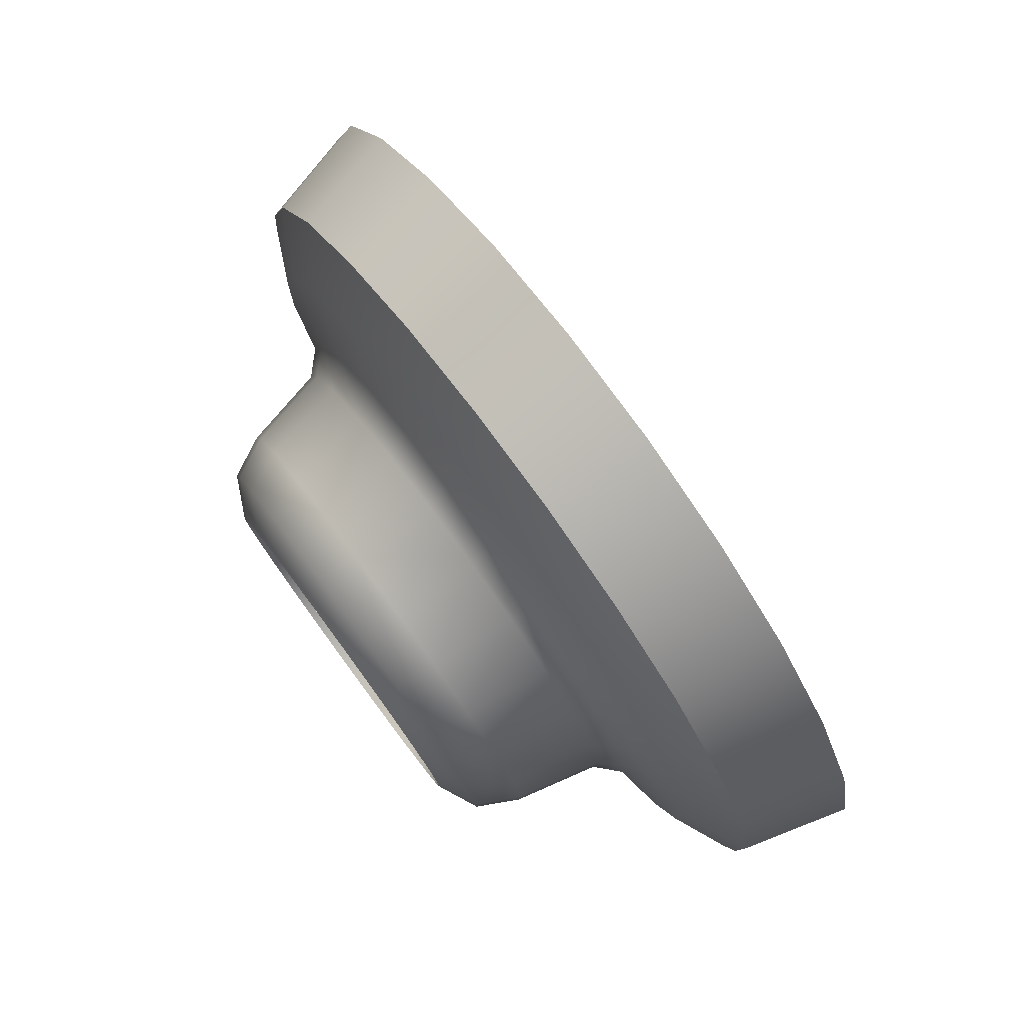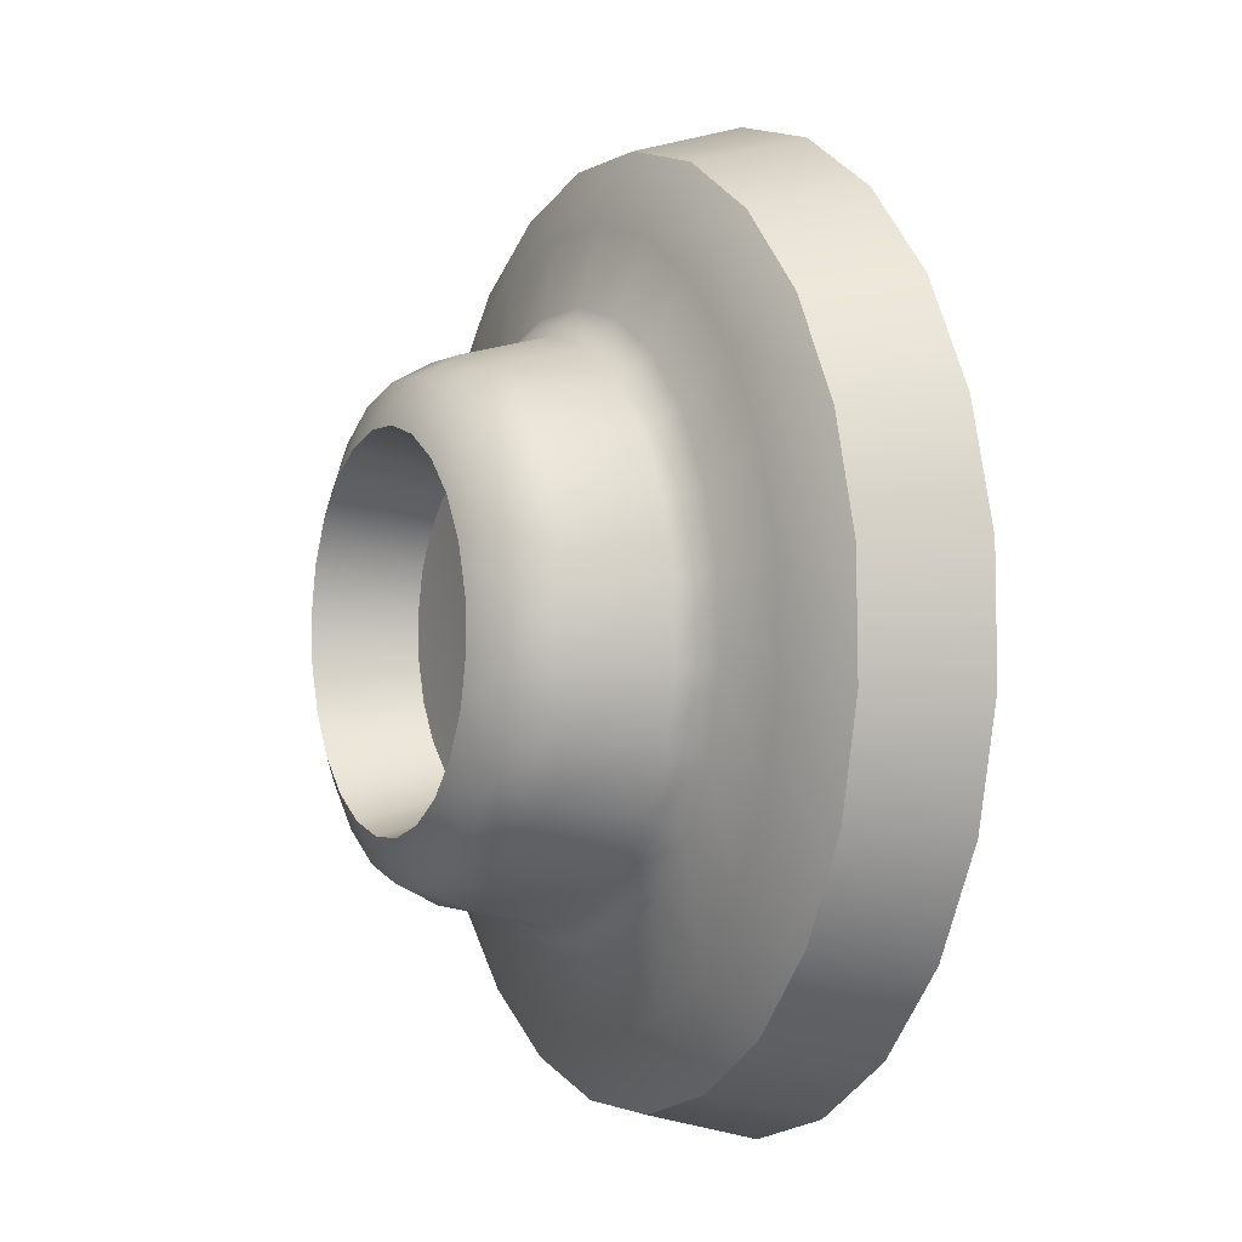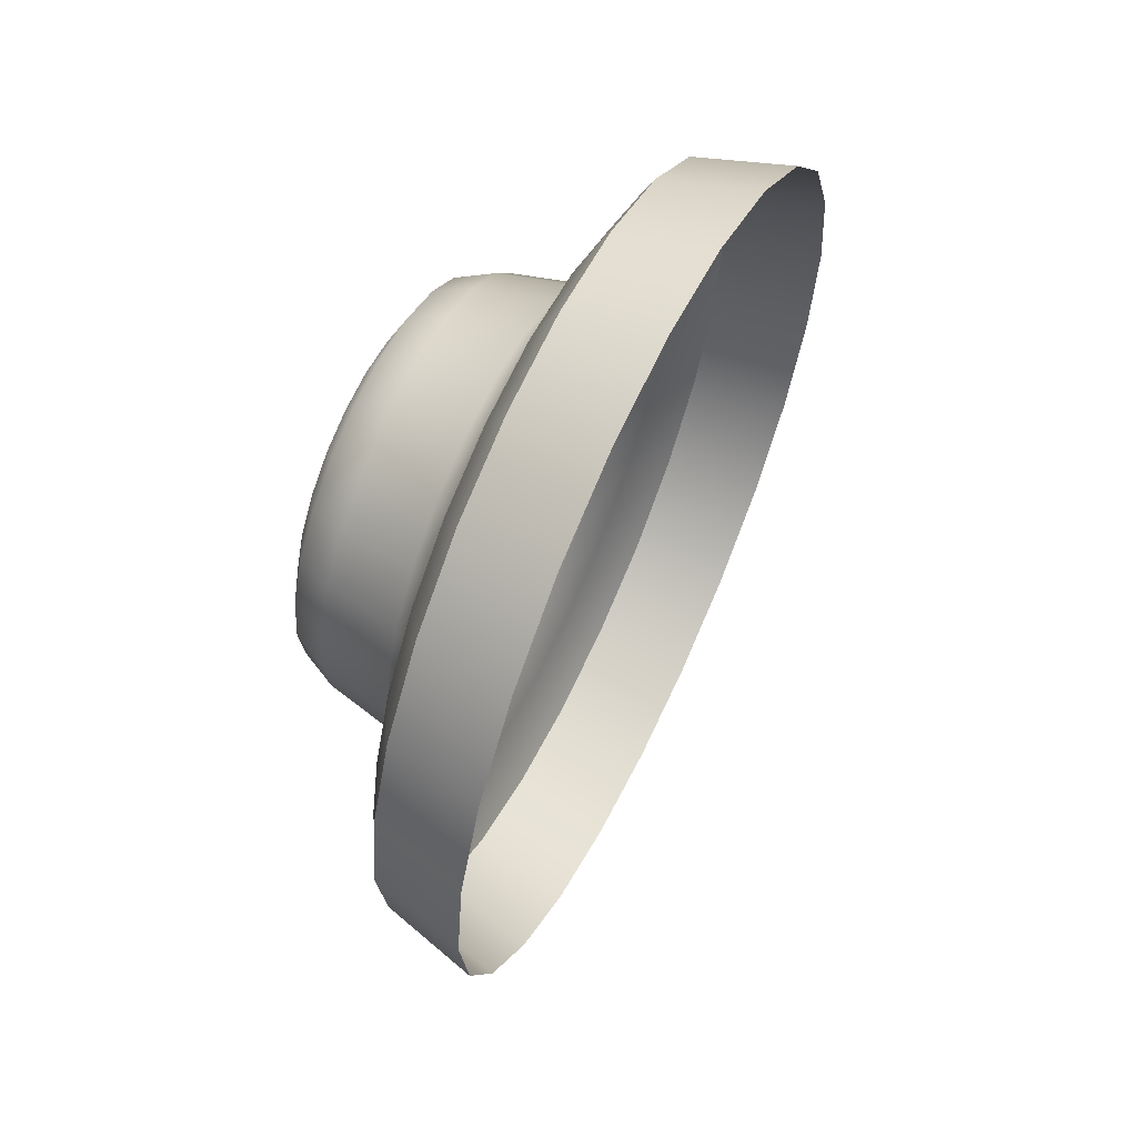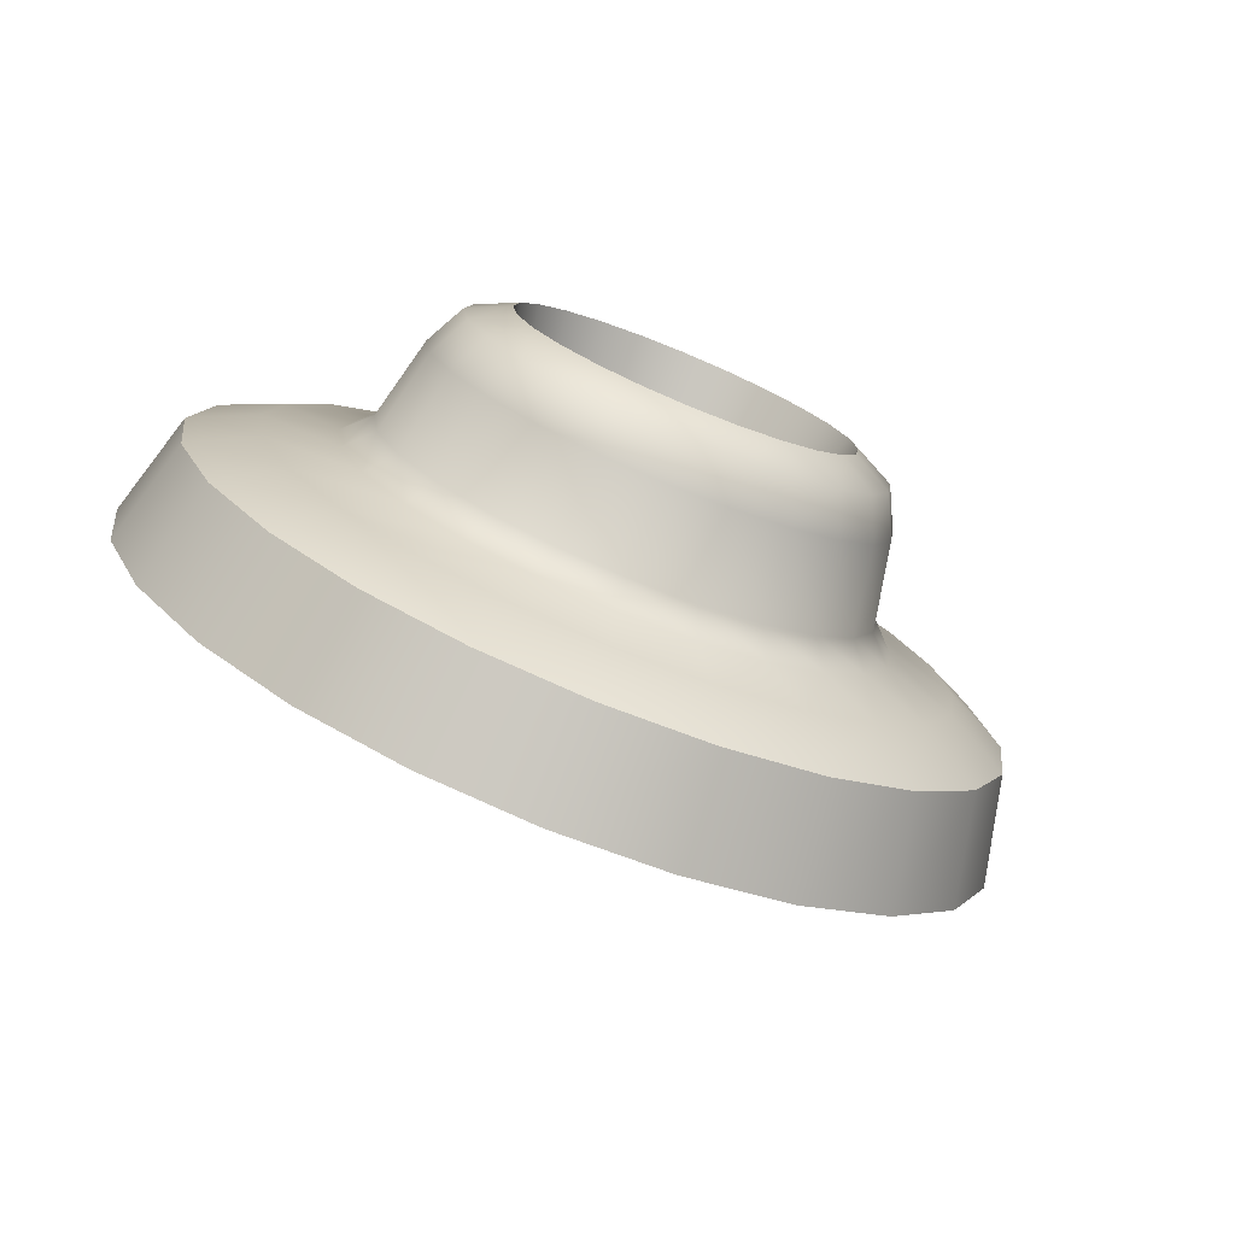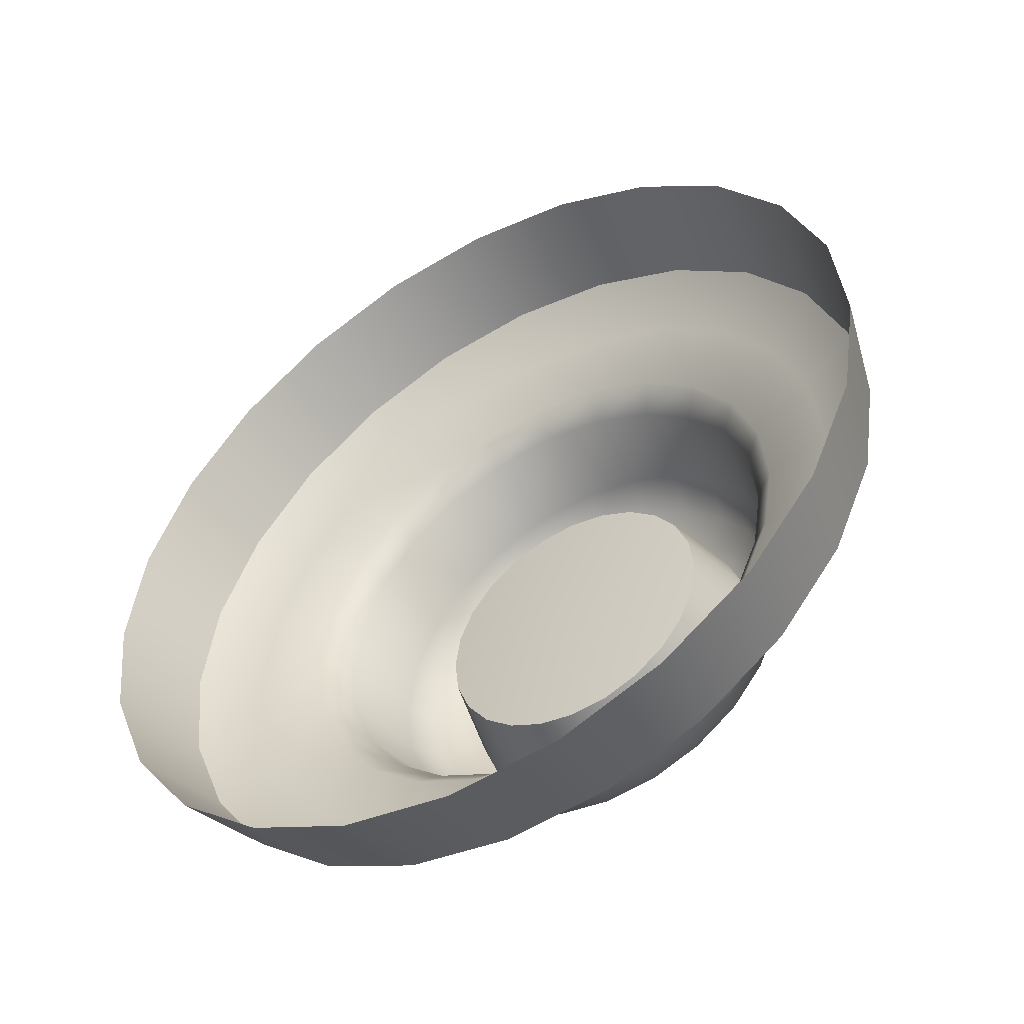
<metadata>
{"format":"obj","ext":"obj","renderer":"f3d","projection":"perspective","resolution":1024,"background":"white","views":[{"elev":-55.5,"azim":-152.6,"up":"+Y"},{"elev":-71.6,"azim":170.9,"up":"+Y"},{"elev":61.7,"azim":-179.5,"up":"+Z"},{"elev":-76.5,"azim":42.5,"up":"+Z"},{"elev":-20.3,"azim":-55.5,"up":"+Y"}]}
</metadata>
<code>
v 0.01869 0.8762 0.9668
v 0.1244 1.103 0.9333
v -0.08922 1.221 0.9972
v -0.2021 0.9792 1.033
v 0.223 1.314 0.8373
v 0.01615 1.447 0.8946
v 0.3074 1.495 0.6832
v 0.1064 1.641 0.73
v 0.3726 1.635 0.4834
v 0.1759 1.79 0.5165
v 0.4131 1.722 0.2501
v 0.2193 1.883 0.2672
v 0.4273 1.752 1.5e-05
v 0.2344 1.915 1.5e-05
v 0.4131 1.722 -0.2501
v 0.2193 1.883 -0.2672
v 0.3726 1.635 -0.4834
v 0.1759 1.79 -0.5165
v 0.3074 1.495 -0.6833
v 0.1064 1.641 -0.73
v 0.223 1.314 -0.8373
v 0.01614 1.447 -0.8946
v 0.1244 1.103 -0.9333
v -0.08922 1.221 -0.9972
v 0.01869 0.8763 -0.9668
v -0.2021 0.9792 -1.033
v -0.08699 0.6496 -0.9333
v -0.3151 0.7371 -0.9972
v -0.1856 0.4381 -0.8373
v -0.4204 0.5111 -0.8946
v -0.2701 0.257 -0.6833
v -0.5106 0.3176 -0.73
v -0.3352 0.1174 -0.4834
v -0.5802 0.1685 -0.5165
v -0.3757 0.03037 -0.2501
v -0.6236 0.07547 -0.2672
v -0.3899 0 -1.5e-05
v -0.6387 0.04302 -1.5e-05
v -0.3757 0.03037 0.2501
v -0.6236 0.07547 0.2672
v -0.3352 0.1174 0.4834
v -0.5802 0.1685 0.5165
v -0.2701 0.257 0.6833
v -0.5106 0.3176 0.73
v -0.1856 0.4381 0.8373
v -0.4204 0.5111 0.8946
v -0.087 0.6496 0.9333
v -0.3151 0.7371 0.9972
v 0.4573 0.9733 0.4734
v 0.4016 0.8537 0.5277
v 0.4814 0.803 0.4821
v 0.5323 0.9122 0.4325
v 0.5123 0.7611 0.3893
v 0.5535 0.8494 0.3492
v 0.4683 0.6666 0.4032
v 0.4268 0.6859 0.4994
v 0.5419 1.155 0.2733
v 0.5051 1.076 0.3863
v 0.576 1.006 0.3529
v 0.6096 1.078 0.2497
v 0.5887 0.9249 0.285
v 0.6159 0.9831 0.2016
v 0.5728 1.221 -2e-06
v 0.5648 1.204 0.1414
v 0.6306 1.123 0.1292
v 0.6379 1.139 -2e-06
v 0.6328 1.019 0.1043
v 0.6387 1.032 -2e-06
v 0.5419 1.155 -0.2733
v 0.5648 1.204 -0.1414
v 0.6306 1.123 -0.1292
v 0.6096 1.078 -0.2497
v 0.6328 1.019 -0.1043
v 0.6159 0.9831 -0.2016
v 0.4573 0.9733 -0.4734
v 0.5051 1.076 -0.3863
v 0.576 1.006 -0.3529
v 0.5323 0.9122 -0.4325
v 0.5887 0.9249 -0.285
v 0.5535 0.8494 -0.3492
v 0.3418 0.7256 -0.5466
v 0.4016 0.8537 -0.5277
v 0.4814 0.803 -0.4821
v 0.4268 0.6859 -0.4994
v 0.5123 0.7611 -0.3893
v 0.4683 0.6666 -0.4032
v 0.2263 0.4779 -0.4734
v 0.2821 0.5974 -0.5277
v 0.3722 0.5689 -0.4821
v 0.3213 0.4596 -0.4325
v 0.4242 0.5721 -0.3893
v 0.3831 0.4839 -0.3492
v 0.1417 0.2965 -0.2733
v 0.1786 0.3755 -0.3863
v 0.2777 0.3661 -0.3529
v 0.244 0.294 -0.2497
v 0.3478 0.4083 -0.285
v 0.3207 0.3501 -0.2016
v 0.1108 0.2301 -2e-06
v 0.1188 0.2473 -0.1414
v 0.2231 0.249 -0.1292
v 0.2158 0.2333 -2e-06
v 0.3038 0.3138 -0.1043
v 0.2978 0.3011 -2e-06
v 0.1417 0.2965 0.2733
v 0.1188 0.2473 0.1414
v 0.2231 0.249 0.1292
v 0.244 0.294 0.2497
v 0.3038 0.3138 0.1043
v 0.3207 0.3501 0.2016
v 0.2263 0.4779 0.4734
v 0.1786 0.3755 0.3863
v 0.2777 0.3661 0.3529
v 0.3213 0.4596 0.4325
v 0.3478 0.4083 0.285
v 0.3831 0.4839 0.3492
v 0.3418 0.7256 0.5466
v 0.2821 0.5974 0.5277
v 0.3722 0.5689 0.4821
v 0.4242 0.5721 0.3893
v 0.23 0.9464 0.5705
v 0.2903 1.076 0.5118
v 0.1654 0.8078 0.591
v 0.3419 1.186 0.4177
v 0.3817 1.272 0.2955
v 0.4065 1.325 0.1529
v 0.4152 1.344 -2e-06
v 0.4065 1.325 -0.1529
v 0.3817 1.272 -0.2955
v 0.3419 1.186 -0.4177
v 0.2903 1.076 -0.5118
v 0.23 0.9464 -0.5705
v 0.1654 0.8078 -0.591
v 0.1008 0.6693 -0.5705
v 0.04049 0.54 -0.5118
v -0.01113 0.4293 -0.4177
v -0.05093 0.344 -0.2955
v -0.07575 0.2908 -0.1529
v -0.0844 0.2722 -2e-06
v -0.07575 0.2908 0.1529
v -0.05093 0.344 0.2955
v -0.01113 0.4293 0.4177
v 0.04049 0.54 0.5118
v 0.1008 0.6693 0.5705
v 0.2561 1.215 0.7053
v 0.173 1.037 0.7862
v 0.184 0.985 0.6286
v 0.2504 1.127 0.564
v 0.08398 0.8458 0.8144
v 0.1128 0.8324 0.6512
v -0.005051 0.6549 0.7862
v 0.04164 0.6797 0.6286
v -0.08811 0.4768 0.7053
v -0.02478 0.5373 0.564
v -0.1593 0.3242 0.5755
v -0.08166 0.4153 0.4602
v -0.2141 0.2066 0.4072
v -0.1255 0.3212 0.3256
v -0.2483 0.1333 0.2107
v -0.1528 0.2626 0.1684
v -0.2602 0.1077 -2e-06
v -0.1624 0.2422 -2e-06
v -0.2483 0.1333 -0.2107
v -0.1528 0.2626 -0.1684
v -0.2141 0.2066 -0.4072
v -0.1255 0.3212 -0.3256
v -0.1593 0.3242 -0.5755
v -0.08166 0.4153 -0.4602
v -0.08811 0.4768 -0.7053
v -0.02478 0.5373 -0.564
v -0.005051 0.6549 -0.7862
v 0.04164 0.6797 -0.6286
v 0.08398 0.8458 -0.8144
v 0.1128 0.8324 -0.6512
v 0.173 1.037 -0.7862
v 0.184 0.985 -0.6286
v 0.2561 1.215 -0.7053
v 0.2504 1.127 -0.564
v 0.3272 1.367 -0.5755
v 0.3073 1.249 -0.4602
v 0.3821 1.485 -0.4072
v 0.3512 1.343 -0.3256
v 0.4162 1.558 -0.2107
v 0.3785 1.402 -0.1684
v 0.4282 1.584 -2e-06
v 0.388 1.423 -2e-06
v 0.4162 1.558 0.2107
v 0.3785 1.402 0.1684
v 0.3821 1.485 0.4072
v 0.3512 1.343 0.3256
v 0.3272 1.367 0.5755
v 0.3073 1.249 0.4602
v 0.2717 0.7583 0.3507
v 0.31 0.8405 0.3385
v 0.3458 0.9172 0.3037
v 0.3764 0.9829 0.2478
v 0.4001 1.033 0.1753
v 0.4148 1.065 0.0907
v 0.4199 1.076 -2e-06
v 0.4148 1.065 -0.09071
v 0.4001 1.033 -0.1753
v 0.3764 0.9829 -0.2478
v 0.3458 0.9172 -0.3037
v 0.31 0.8405 -0.3385
v 0.2717 0.7583 -0.3507
v 0.2334 0.6761 -0.3385
v 0.1976 0.5994 -0.3037
v 0.167 0.5337 -0.2478
v 0.1434 0.483 -0.1753
v 0.1286 0.4515 -0.09071
v 0.1235 0.4405 -2e-06
v 0.1286 0.4515 0.0907
v 0.1434 0.483 0.1753
v 0.167 0.5337 0.2478
v 0.1976 0.5994 0.3037
v 0.2334 0.6761 0.3385
v 0.249 0.7689 -2e-06
v 0.1359 1.089 0.9038
v 0.2314 1.294 0.8108
v -0.06877 0.6498 0.9038
v 0.03357 0.8693 0.9363
v -0.246 0.2697 0.6617
v -0.1643 0.445 0.8109
v -0.3484 0.05016 0.2422
v -0.3091 0.1344 0.4682
v -0.3484 0.05016 -0.2422
v -0.3621 0.02075 -1.5e-05
v -0.246 0.2697 -0.6617
v -0.3091 0.1344 -0.4681
v -0.06877 0.6498 -0.9038
v -0.1643 0.445 -0.8108
v 0.1359 1.089 -0.9038
v 0.03358 0.8693 -0.9363
v 0.3132 1.469 -0.6617
v 0.2314 1.294 -0.8109
v 0.4155 1.688 -0.2422
v 0.3762 1.604 -0.4681
v 0.4155 1.688 0.2422
v 0.4293 1.718 1.5e-05
v 0.3132 1.469 0.6616
v 0.3763 1.604 0.4681
f 1 2 3
f 1 3 4
f 2 5 6
f 2 6 3
f 5 7 8
f 5 8 6
f 7 9 10
f 7 10 8
f 9 11 12
f 9 12 10
f 11 13 14
f 11 14 12
f 13 15 16
f 13 16 14
f 15 17 18
f 15 18 16
f 17 19 20
f 17 20 18
f 19 21 22
f 19 22 20
f 21 23 24
f 21 24 22
f 23 25 26
f 23 26 24
f 25 27 28
f 25 28 26
f 27 29 30
f 27 30 28
f 29 31 32
f 29 32 30
f 31 33 34
f 31 34 32
f 33 35 36
f 33 36 34
f 35 37 38
f 35 38 36
f 37 39 40
f 37 40 38
f 39 41 42
f 39 42 40
f 41 43 44
f 41 44 42
f 43 45 46
f 43 46 44
f 45 47 48
f 45 48 46
f 47 1 4
f 47 4 48
f 49 50 51
f 49 51 52
f 51 53 54
f 51 54 52
f 55 53 51
f 55 51 56
f 57 58 59
f 57 59 60
f 59 61 62
f 59 62 60
f 54 61 59
f 54 59 52
f 63 64 65
f 63 65 66
f 65 67 68
f 65 68 66
f 62 67 65
f 62 65 60
f 69 70 71
f 69 71 72
f 71 73 74
f 71 74 72
f 68 73 71
f 68 71 66
f 75 76 77
f 75 77 78
f 77 79 80
f 77 80 78
f 74 79 77
f 74 77 72
f 81 82 83
f 81 83 84
f 83 85 86
f 83 86 84
f 80 85 83
f 80 83 78
f 87 88 89
f 87 89 90
f 89 91 92
f 89 92 90
f 86 91 89
f 86 89 84
f 93 94 95
f 93 95 96
f 95 97 98
f 95 98 96
f 92 97 95
f 92 95 90
f 99 100 101
f 99 101 102
f 101 103 104
f 101 104 102
f 98 103 101
f 98 101 96
f 105 106 107
f 105 107 108
f 107 109 110
f 107 110 108
f 104 109 107
f 104 107 102
f 111 112 113
f 111 113 114
f 113 115 116
f 113 116 114
f 110 115 113
f 110 113 108
f 117 118 119
f 117 119 56
f 119 120 55
f 119 55 56
f 116 120 119
f 116 119 114
f 121 50 49
f 121 49 122
f 50 121 123
f 50 123 117
f 124 58 57
f 124 57 125
f 58 124 122
f 58 122 49
f 126 64 63
f 126 63 127
f 64 126 125
f 64 125 57
f 128 70 69
f 128 69 129
f 70 128 127
f 70 127 63
f 130 76 75
f 130 75 131
f 76 130 129
f 76 129 69
f 132 82 81
f 132 81 133
f 82 132 131
f 82 131 75
f 134 88 87
f 134 87 135
f 88 134 133
f 88 133 81
f 136 94 93
f 136 93 137
f 94 136 135
f 94 135 87
f 138 100 99
f 138 99 139
f 100 138 137
f 100 137 93
f 140 106 105
f 140 105 141
f 106 140 139
f 106 139 99
f 142 112 111
f 142 111 143
f 112 142 141
f 112 141 105
f 144 118 117
f 144 117 123
f 118 144 143
f 118 143 111
f 145 146 147
f 145 147 148
f 146 149 150
f 146 150 147
f 149 151 152
f 149 152 150
f 151 153 154
f 151 154 152
f 153 155 156
f 153 156 154
f 155 157 158
f 155 158 156
f 157 159 160
f 157 160 158
f 159 161 162
f 159 162 160
f 161 163 164
f 161 164 162
f 163 165 166
f 163 166 164
f 165 167 168
f 165 168 166
f 167 169 170
f 167 170 168
f 169 171 172
f 169 172 170
f 171 173 174
f 171 174 172
f 173 175 176
f 173 176 174
f 175 177 178
f 175 178 176
f 177 179 180
f 177 180 178
f 179 181 182
f 179 182 180
f 181 183 184
f 181 184 182
f 183 185 186
f 183 186 184
f 185 187 188
f 185 188 186
f 187 189 190
f 187 190 188
f 189 191 192
f 189 192 190
f 191 145 148
f 191 148 192
f 193 194 53
f 193 53 55
f 194 195 54
f 194 54 53
f 195 196 61
f 195 61 54
f 196 197 62
f 196 62 61
f 197 198 67
f 197 67 62
f 198 199 68
f 198 68 67
f 199 200 73
f 199 73 68
f 200 201 74
f 200 74 73
f 201 202 79
f 201 79 74
f 202 203 80
f 202 80 79
f 203 204 85
f 203 85 80
f 204 205 86
f 204 86 85
f 205 206 91
f 205 91 86
f 206 207 92
f 206 92 91
f 207 208 97
f 207 97 92
f 208 209 98
f 208 98 97
f 209 210 103
f 209 103 98
f 210 211 104
f 210 104 103
f 211 212 109
f 211 109 104
f 212 213 110
f 212 110 109
f 213 214 115
f 213 115 110
f 214 215 116
f 214 116 115
f 215 216 120
f 215 120 116
f 216 193 55
f 216 55 120
f 193 217 194
f 194 217 195
f 195 217 196
f 196 217 197
f 197 217 198
f 198 217 199
f 199 217 200
f 200 217 201
f 201 217 202
f 202 217 203
f 203 217 204
f 204 217 205
f 205 217 206
f 206 217 207
f 207 217 208
f 208 217 209
f 209 217 210
f 210 217 211
f 211 217 212
f 212 217 213
f 213 217 214
f 214 217 215
f 215 217 216
f 216 217 193
f 2 218 219
f 2 219 5
f 47 220 221
f 47 221 1
f 43 222 223
f 43 223 45
f 39 224 225
f 39 225 41
f 35 226 227
f 35 227 37
f 31 228 229
f 31 229 33
f 27 230 231
f 27 231 29
f 23 232 233
f 23 233 25
f 19 234 235
f 19 235 21
f 15 236 237
f 15 237 17
f 11 238 239
f 11 239 13
f 7 240 241
f 7 241 9
f 145 191 240
f 145 240 219
f 191 189 241
f 191 241 240
f 189 187 238
f 189 238 241
f 185 183 236
f 185 236 239
f 181 179 234
f 181 234 237
f 177 175 232
f 177 232 235
f 173 171 230
f 173 230 233
f 169 167 228
f 169 228 231
f 165 163 226
f 165 226 229
f 161 159 224
f 161 224 227
f 157 155 222
f 157 222 225
f 153 151 220
f 153 220 223
f 149 146 218
f 149 218 221
f 221 220 151
f 221 151 149
f 223 222 155
f 223 155 153
f 225 224 159
f 225 159 157
f 227 226 163
f 227 163 161
f 229 228 167
f 229 167 165
f 231 230 171
f 231 171 169
f 233 232 175
f 233 175 173
f 235 234 179
f 235 179 177
f 237 236 183
f 237 183 181
f 239 238 187
f 239 187 185
f 219 218 146
f 219 146 145
f 218 2 1
f 218 1 221
f 220 47 45
f 220 45 223
f 222 43 41
f 222 41 225
f 224 39 37
f 224 37 227
f 226 35 33
f 226 33 229
f 228 31 29
f 228 29 231
f 230 27 25
f 230 25 233
f 232 23 21
f 232 21 235
f 234 19 17
f 234 17 237
f 236 15 13
f 236 13 239
f 238 11 9
f 238 9 241
f 240 7 5
f 240 5 219
f 51 50 117
f 51 117 56
f 59 58 49
f 59 49 52
f 65 64 57
f 65 57 60
f 71 70 63
f 71 63 66
f 77 76 69
f 77 69 72
f 83 82 75
f 83 75 78
f 89 88 81
f 89 81 84
f 95 94 87
f 95 87 90
f 101 100 93
f 101 93 96
f 107 106 99
f 107 99 102
f 113 112 105
f 113 105 108
f 119 118 111
f 119 111 114
f 122 148 147
f 122 147 121
f 121 147 150
f 121 150 123
f 125 190 192
f 125 192 124
f 124 192 148
f 124 148 122
f 127 186 188
f 127 188 126
f 126 188 190
f 126 190 125
f 129 182 184
f 129 184 128
f 128 184 186
f 128 186 127
f 131 178 180
f 131 180 130
f 130 180 182
f 130 182 129
f 133 174 176
f 133 176 132
f 132 176 178
f 132 178 131
f 135 170 172
f 135 172 134
f 134 172 174
f 134 174 133
f 137 166 168
f 137 168 136
f 136 168 170
f 136 170 135
f 139 162 164
f 139 164 138
f 138 164 166
f 138 166 137
f 141 158 160
f 141 160 140
f 140 160 162
f 140 162 139
f 143 154 156
f 143 156 142
f 142 156 158
f 142 158 141
f 123 150 152
f 123 152 144
f 144 152 154
f 144 154 143

</code>
